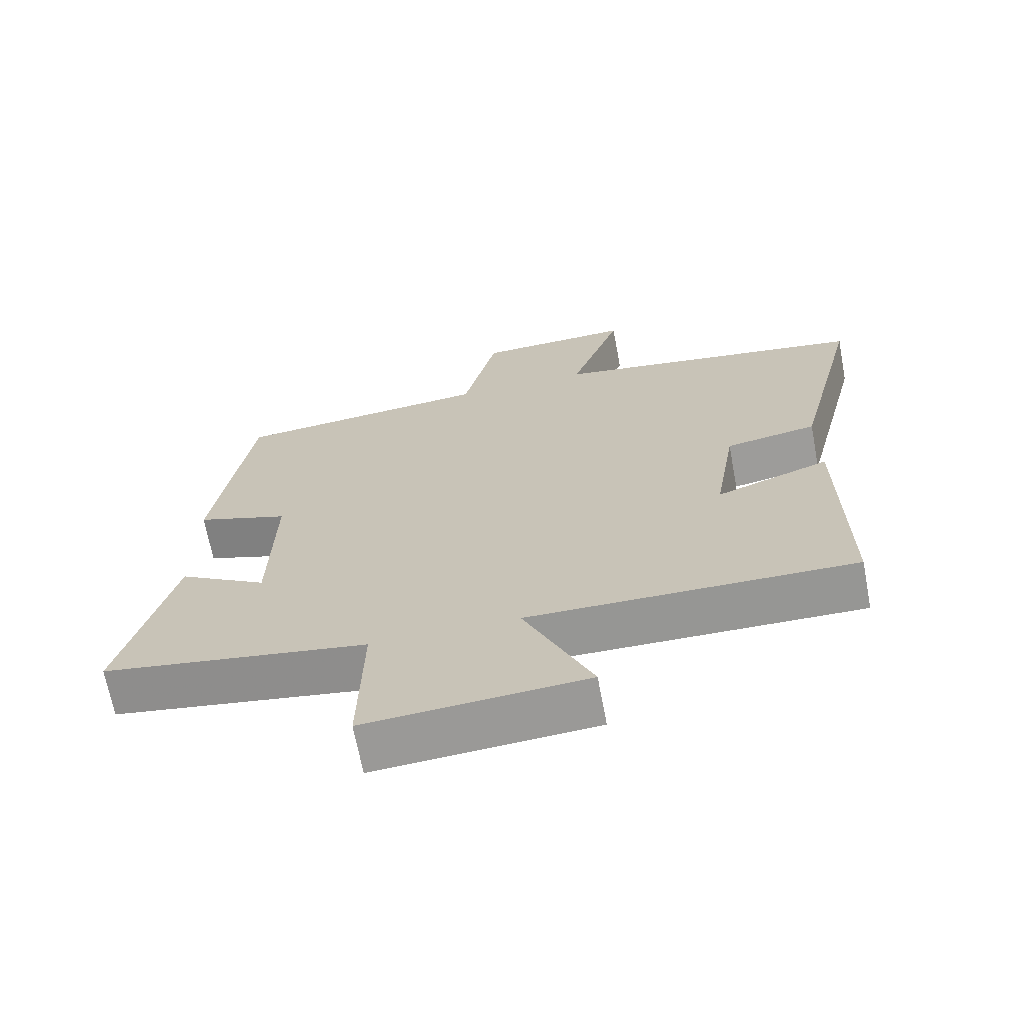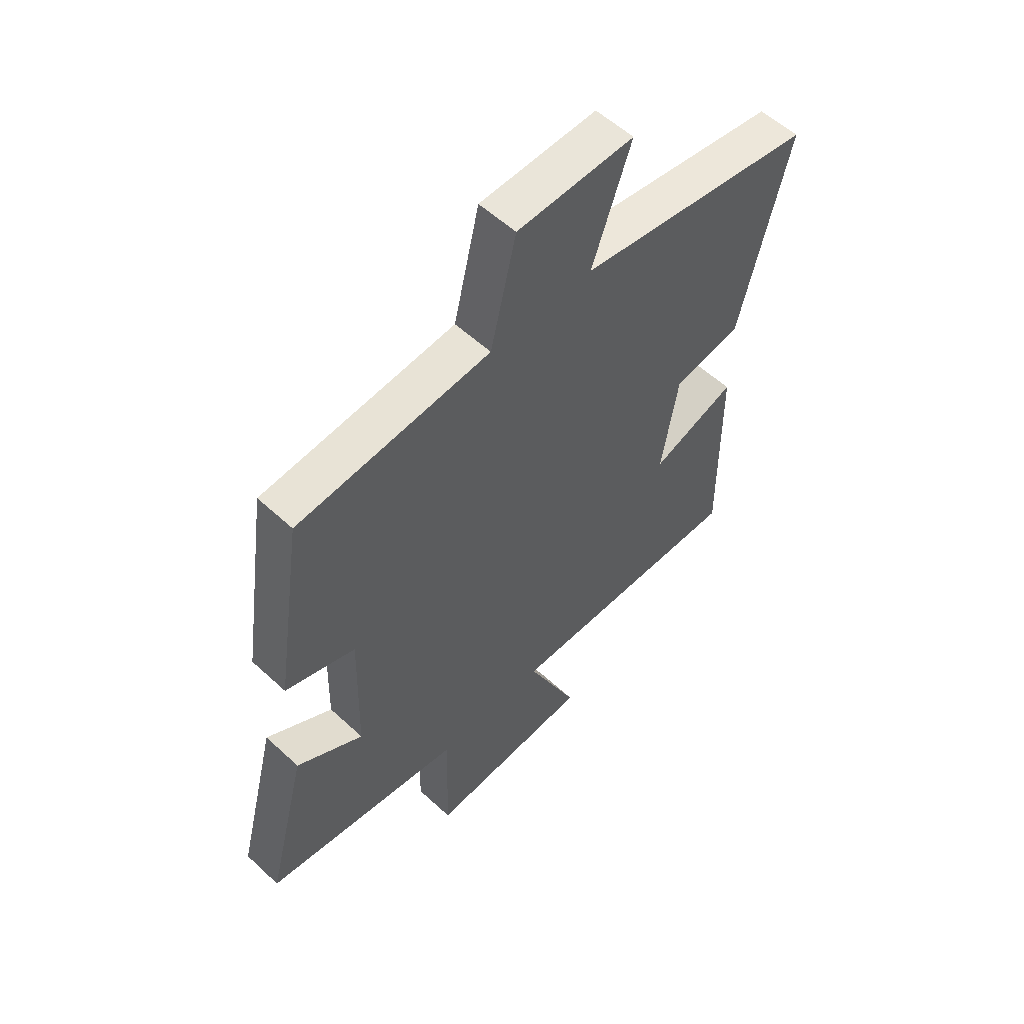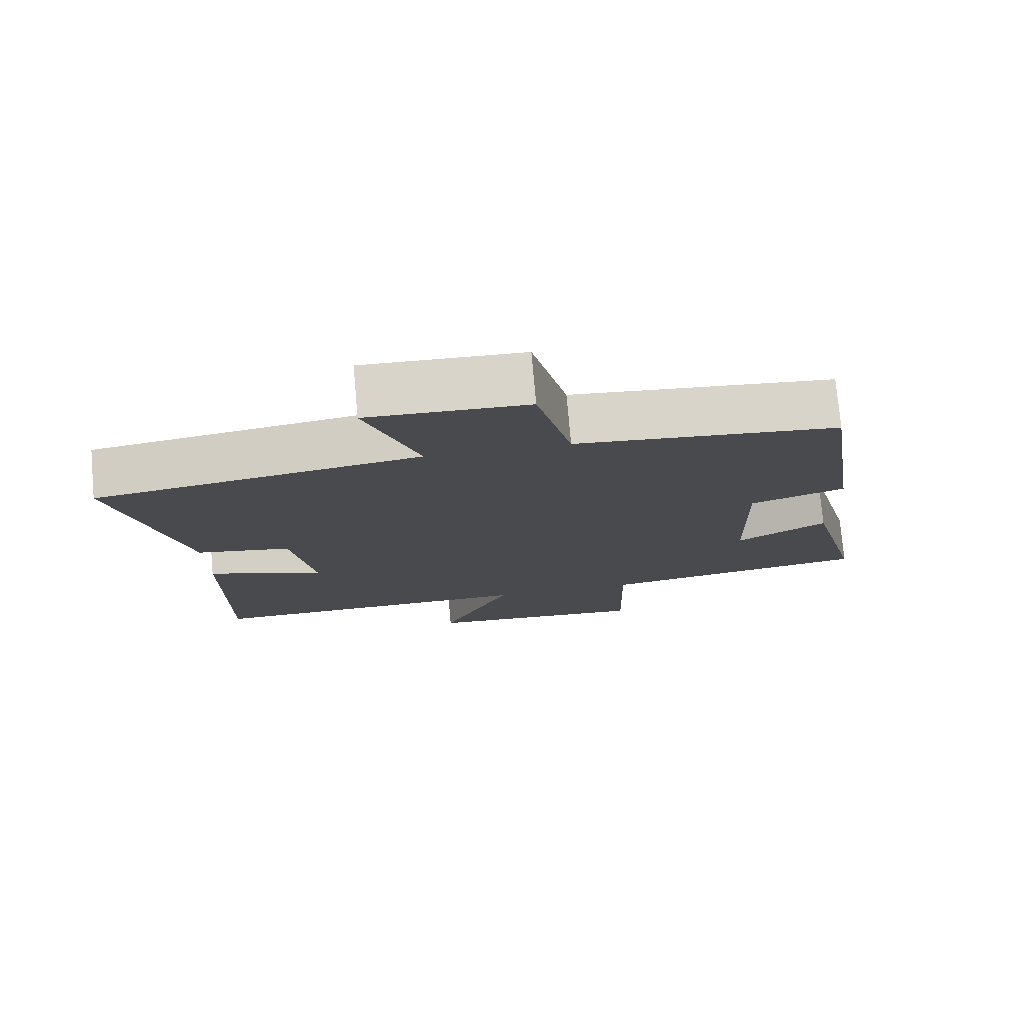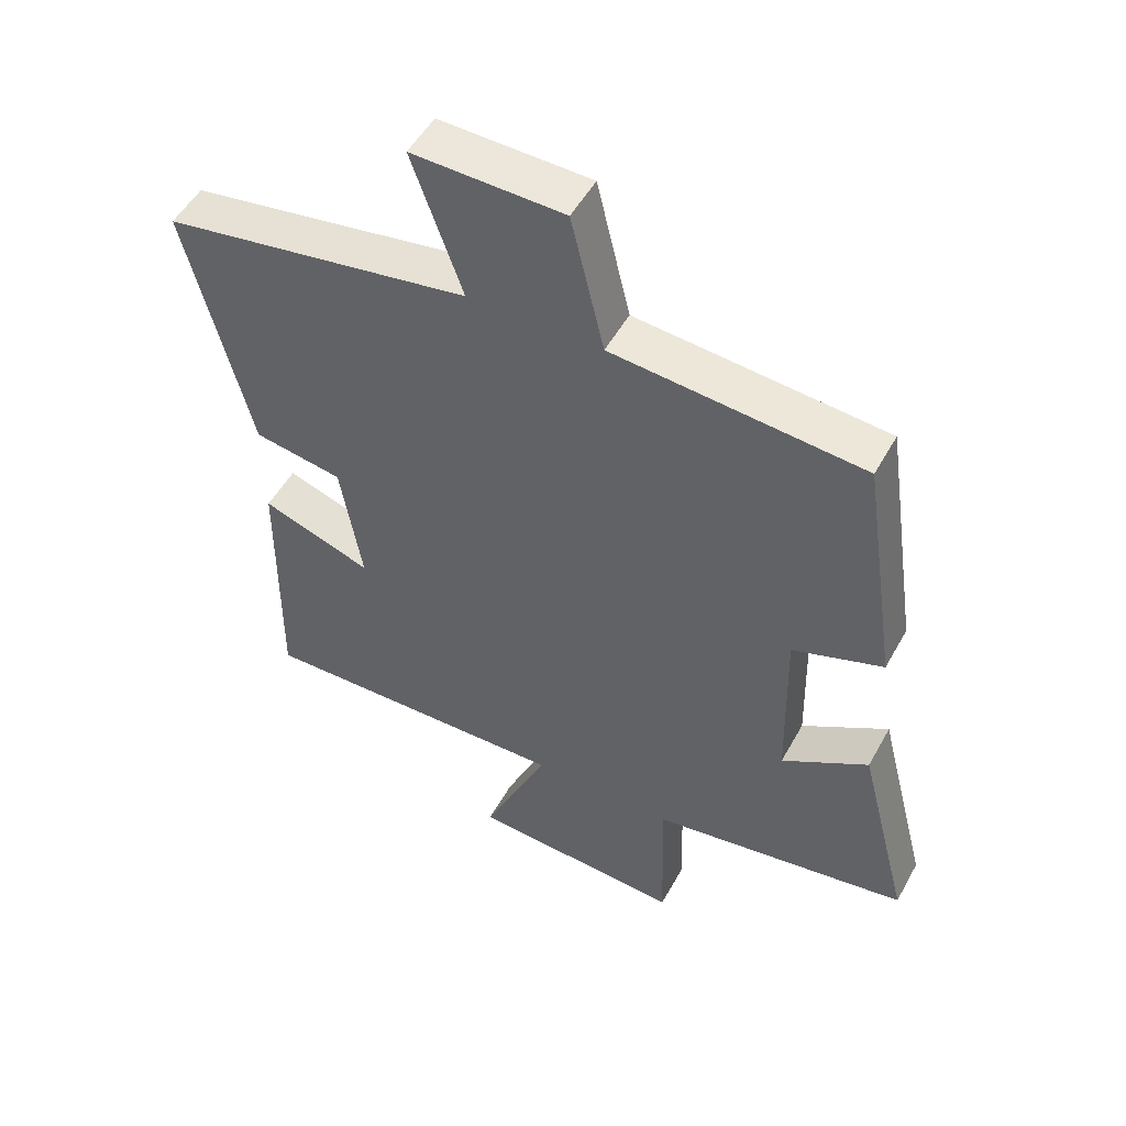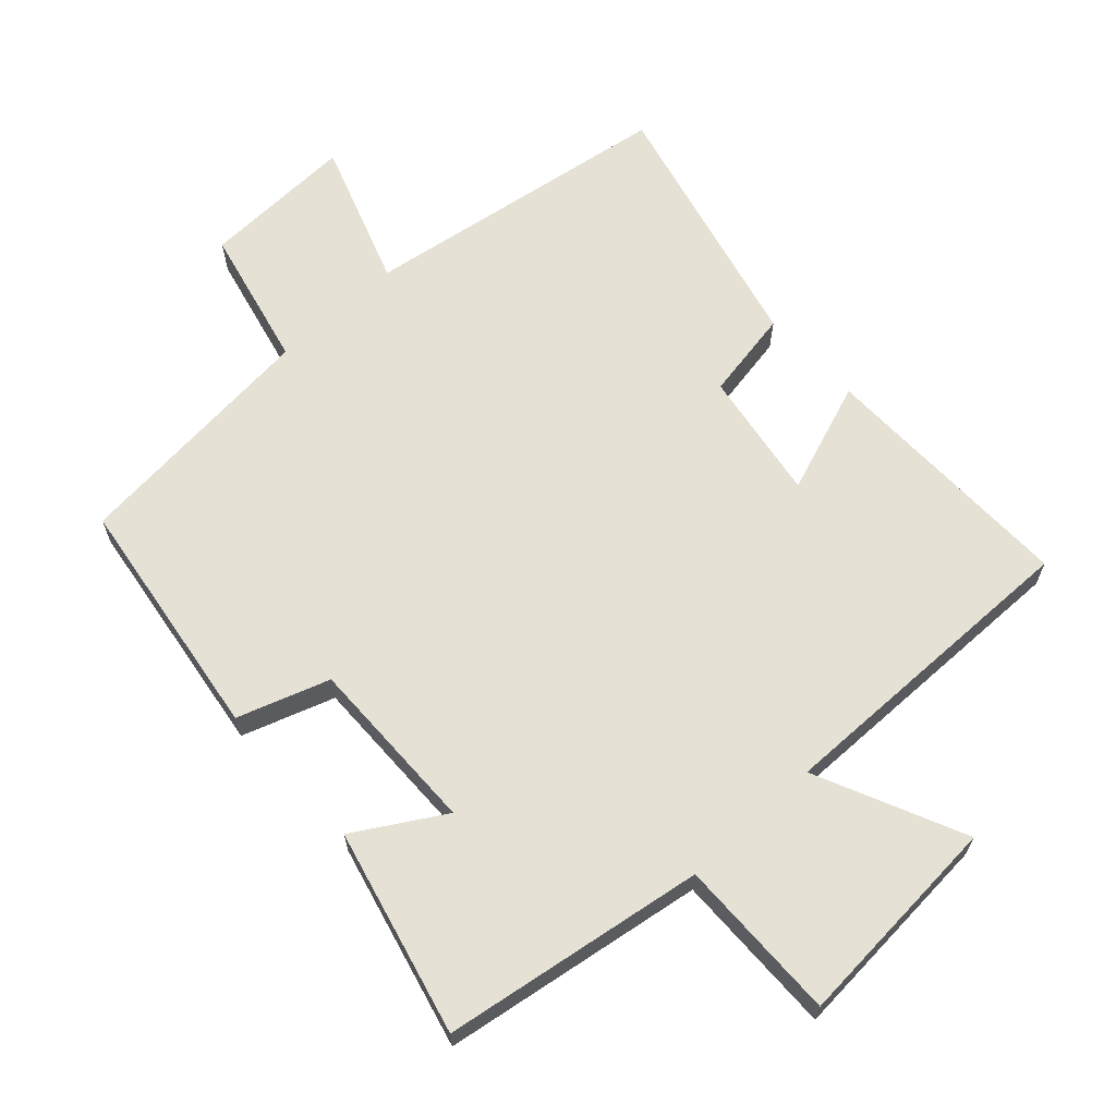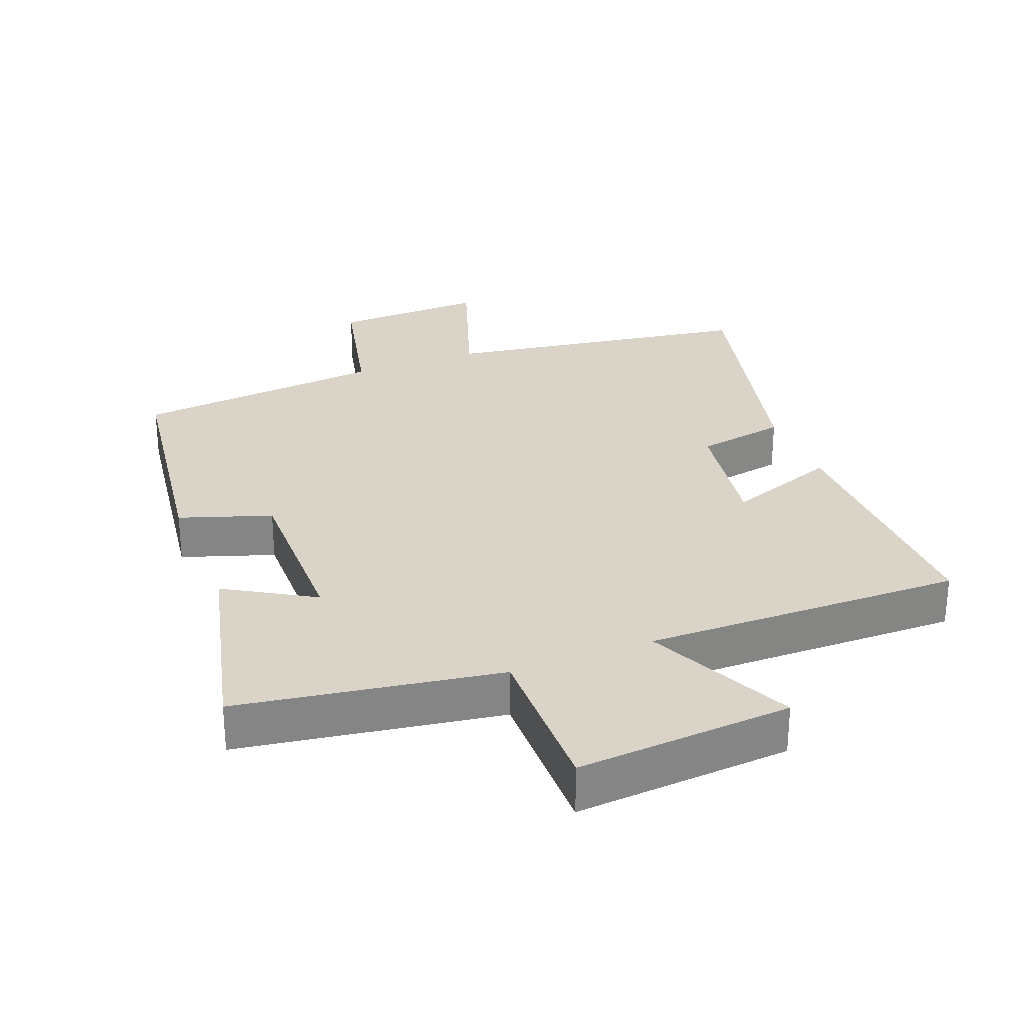
<metadata>
{"format":"obj","ext":"obj","renderer":"f3d","projection":"perspective","resolution":1024,"background":"white","views":[{"elev":-68.0,"azim":-169.3,"up":"+Z"},{"elev":56.0,"azim":134.1,"up":"+Z"},{"elev":76.5,"azim":-5.0,"up":"+Z"},{"elev":51.2,"azim":28.2,"up":"+Z"},{"elev":65.1,"azim":137.1,"up":"+Y"},{"elev":28.6,"azim":158.2,"up":"+Y"}]}
</metadata>
<code>
v -0.596 0.07 0.425
v -0.133 0.07 0.5
v -0.209 0.07 0.715
v 0.019 0.07 0.709
v 0.069 0.07 0.5
v 0.445 0.07 0.466
v 0.5 0.07 0.1
v 0.364 0.07 0.053
v 0.37 0.07 -0.211
v 0.5 0.07 -0.132
v 0.578 0.07 -0.437
v 0.188 0.07 -0.5
v 0.194 0.07 -0.744
v -0.128 0.07 -0.722
v -0.028 0.07 -0.5
v -0.504 0.07 -0.509
v -0.5 0.07 -0.12
v -0.334 0.07 -0.179
v -0.366 0.07 0.015
v -0.5 0.07 0.038
v -0.596 0 0.425
v -0.133 0 0.5
v -0.209 0 0.715
v 0.019 0 0.709
v 0.069 0 0.5
v 0.445 0 0.466
v 0.5 0 0.1
v 0.364 0 0.053
v 0.37 0 -0.211
v 0.5 0 -0.132
v 0.578 0 -0.437
v 0.188 0 -0.5
v 0.194 0 -0.744
v -0.128 0 -0.722
v -0.028 0 -0.5
v -0.504 0 -0.509
v -0.5 0 -0.12
v -0.334 0 -0.179
v -0.366 0 0.015
v -0.5 0 0.038
f 19 20 1 2
f 18 19 2
f 15 16 17 18
f 15 18 2
f 12 13 14 15
f 12 15 2
f 9 10 11 12
f 8 9 12 2
f 5 6 7 8
f 5 8 2 3
f 3 4 5
f 22 21 40 39
f 22 39 38
f 38 37 36 35
f 22 38 35
f 35 34 33 32
f 22 35 32
f 32 31 30 29
f 22 32 29 28
f 28 27 26 25
f 23 22 28 25
f 25 24 23
f 1 21 22 2
f 2 22 23 3
f 3 23 24 4
f 4 24 25 5
f 5 25 26 6
f 6 26 27 7
f 7 27 28 8
f 8 28 29 9
f 9 29 30 10
f 10 30 31 11
f 11 31 32 12
f 12 32 33 13
f 13 33 34 14
f 14 34 35 15
f 15 35 36 16
f 16 36 37 17
f 17 37 38 18
f 18 38 39 19
f 19 39 40 20
f 20 40 21 1

</code>
